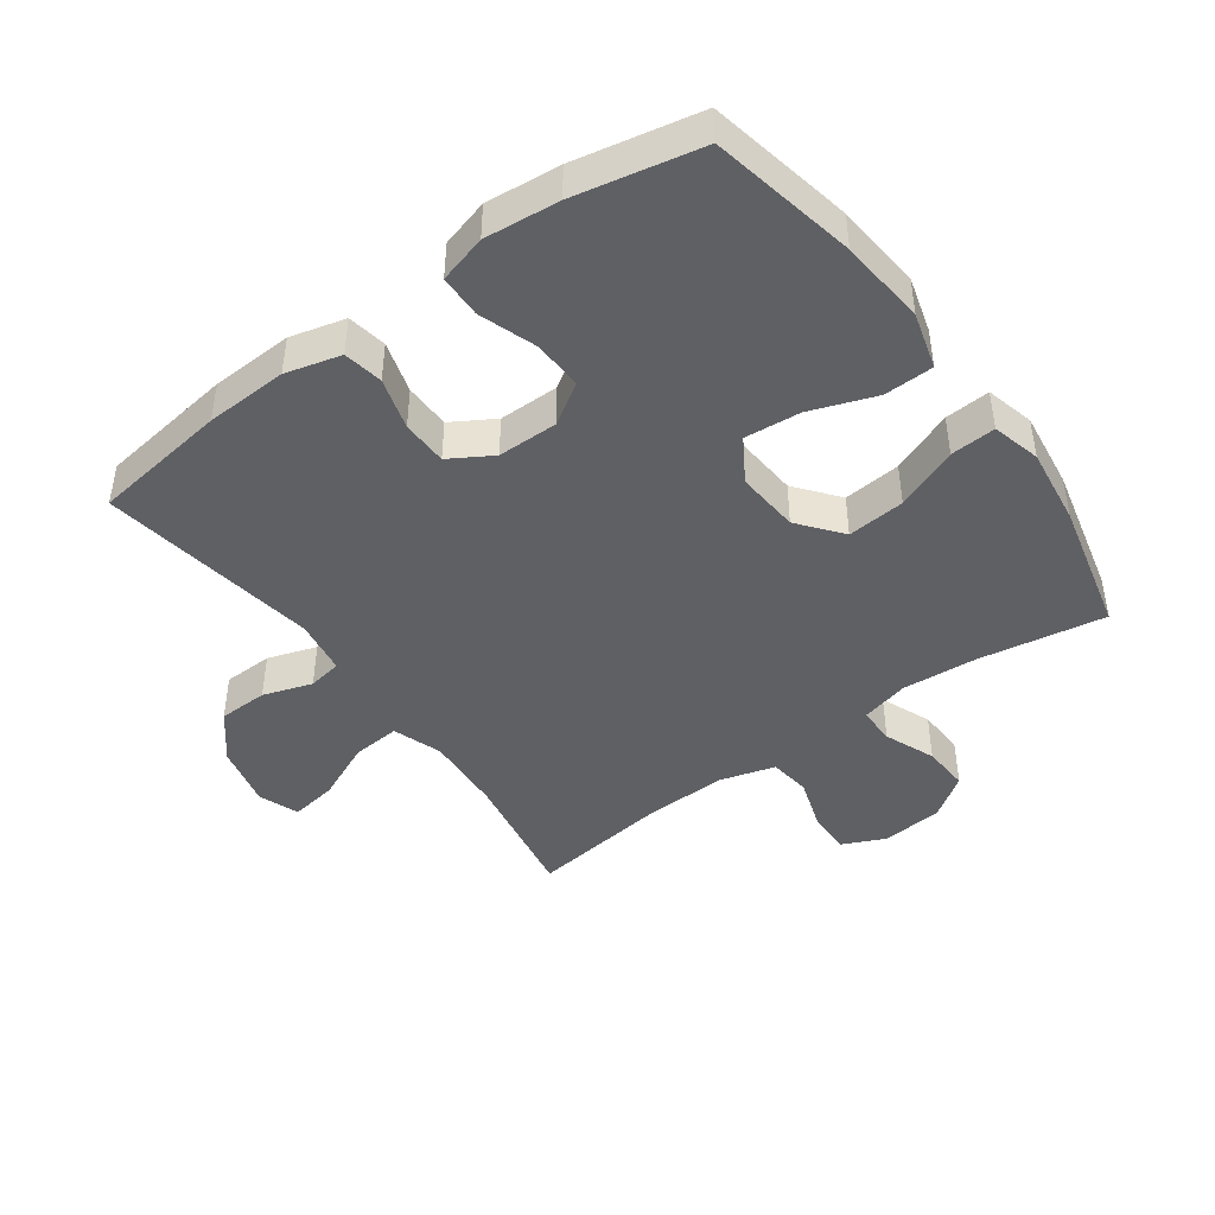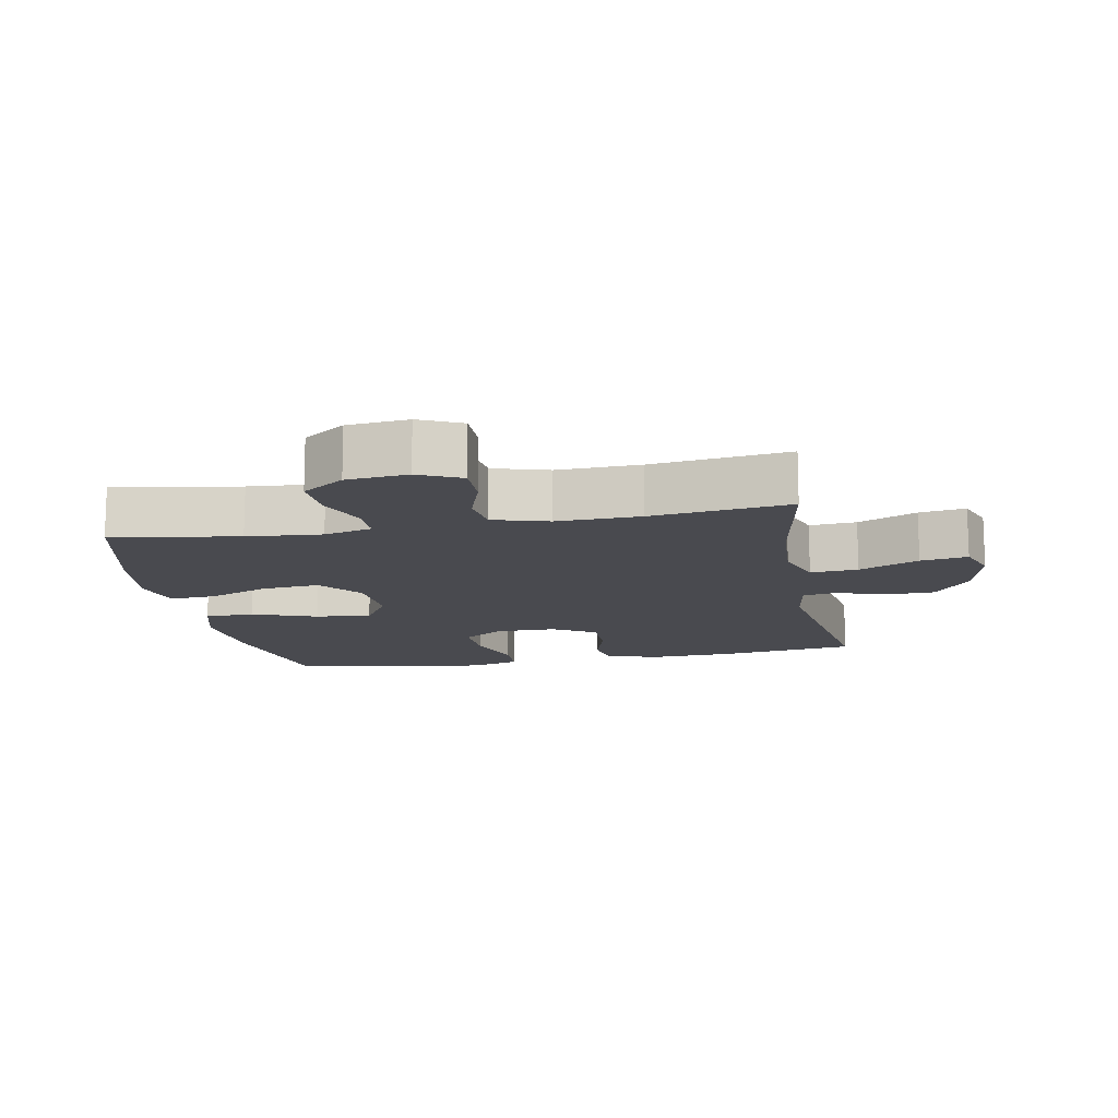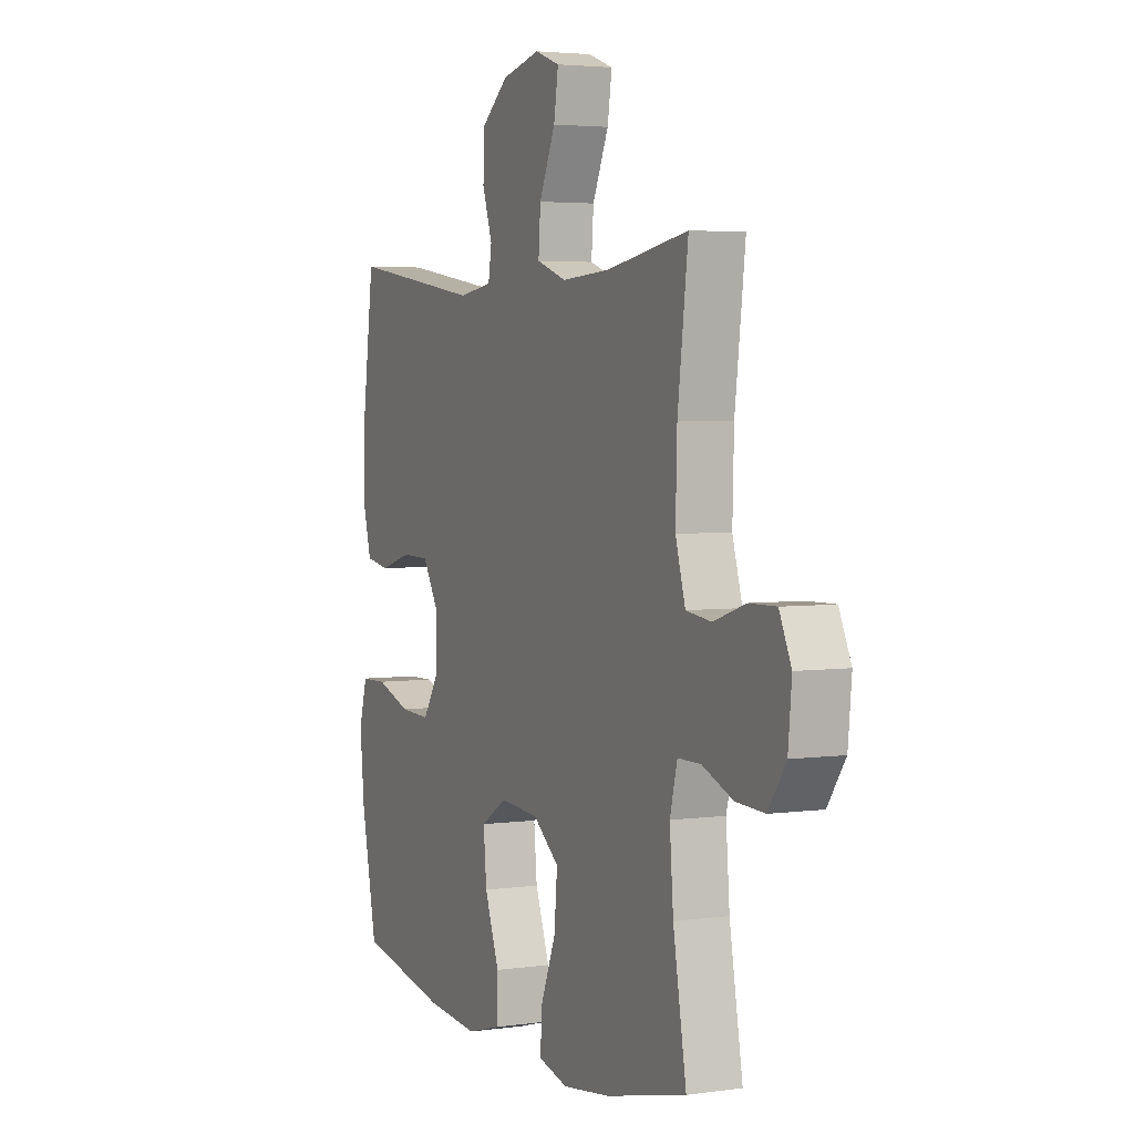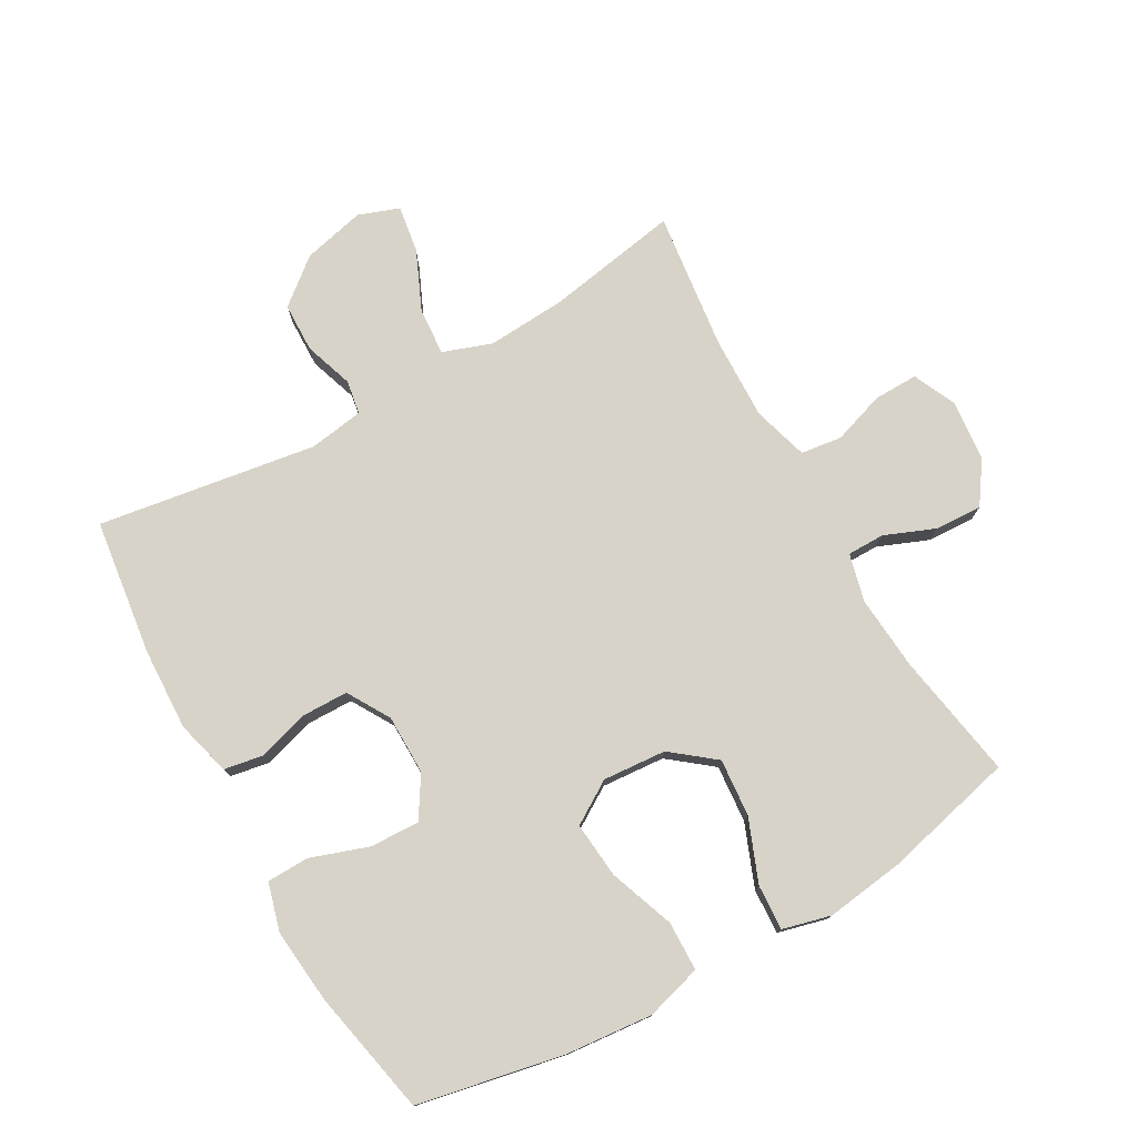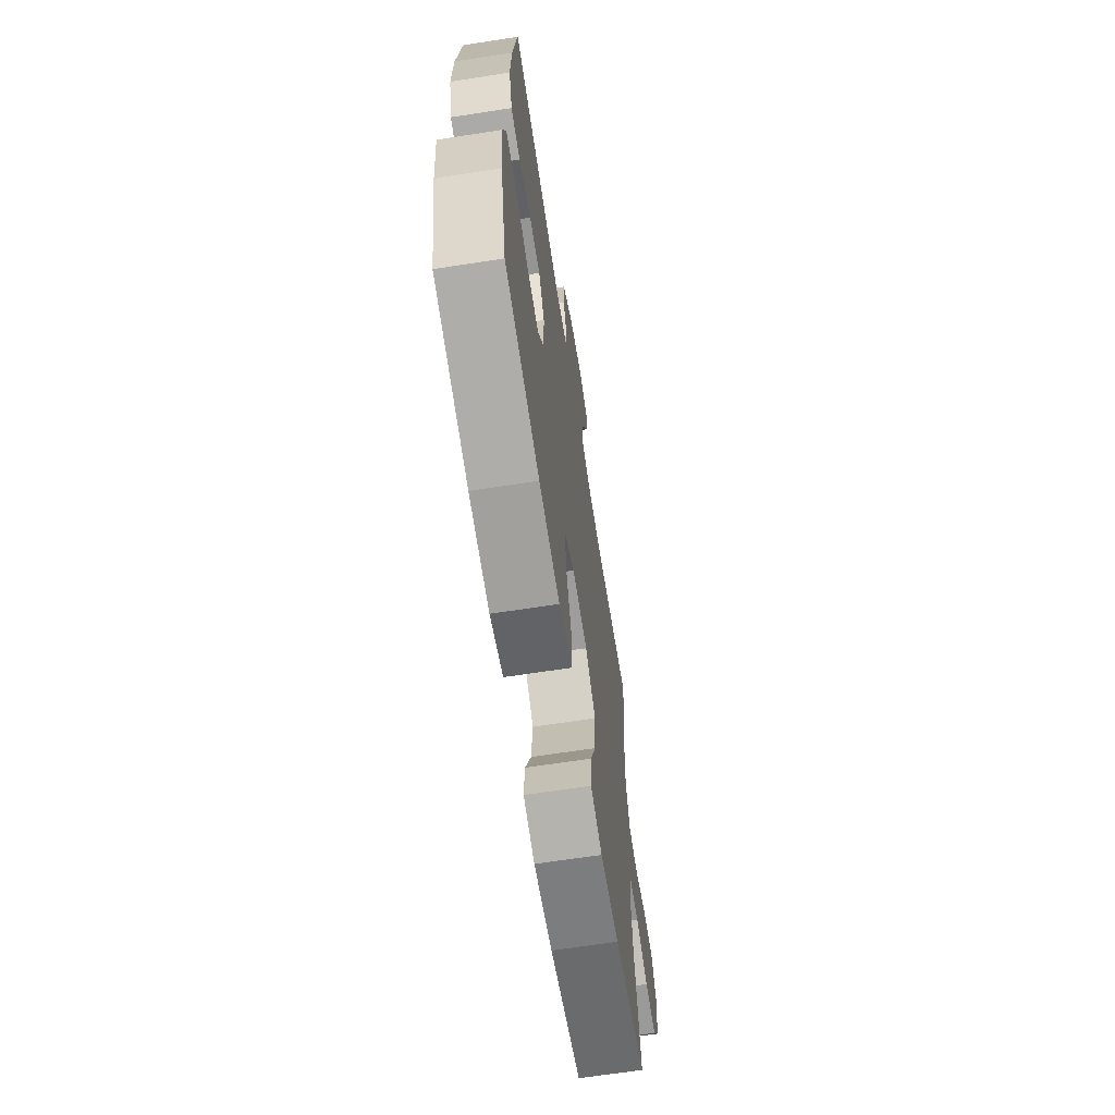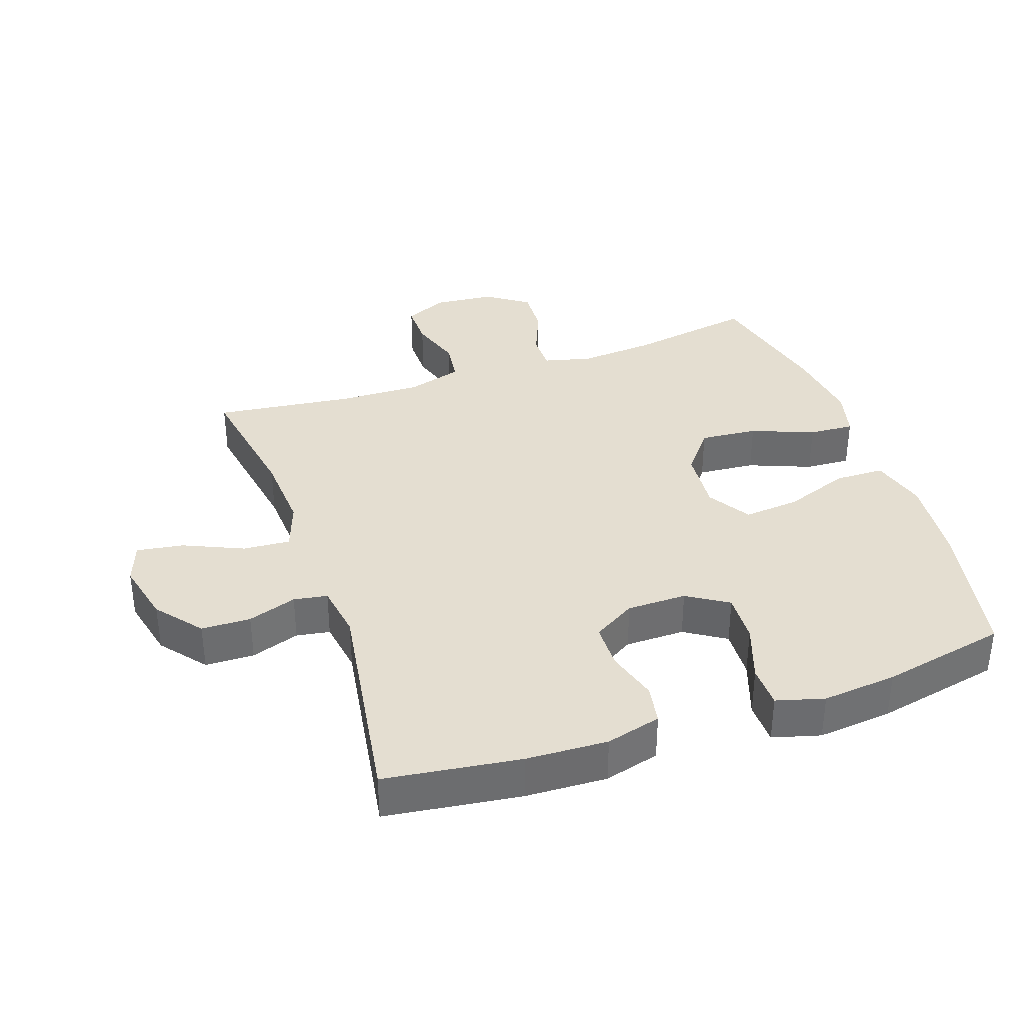
<metadata>
{"format":"obj","ext":"obj","renderer":"f3d","projection":"perspective","resolution":1024,"background":"white","views":[{"elev":-44.6,"azim":126.0,"up":"+Y"},{"elev":-13.6,"azim":-79.4,"up":"+Y"},{"elev":3.6,"azim":-115.2,"up":"+Z"},{"elev":77.1,"azim":150.4,"up":"+Y"},{"elev":-66.3,"azim":98.8,"up":"+Z"},{"elev":36.5,"azim":71.0,"up":"+Y"}]}
</metadata>
<code>
o path1908_path1908.001
v -0.2658 0.0375 -0.5659
v -0.1431 0.0375 -0.5821
v -0.06669 0.0375 -0.5624
v -0.0709 0.0375 -0.491
v -0.1098 0.0375 -0.3927
v -0.1175 0.0375 -0.3018
v -0.04995 0.0375 -0.248
v 0.04984 0.0375 -0.2401
v 0.117 0.0375 -0.282
v 0.1088 0.0375 -0.3702
v 0.07143 0.0375 -0.4728
v 0.0732 0.0375 -0.5506
v 0.1613 0.0375 -0.5755
v 0.2983 0.0375 -0.5626
v 0.5281 0.0375 -0.5163
v 0.5687 0.0375 -0.3187
v 0.5803 0.0375 -0.201
v 0.5591 0.0375 -0.1254
v 0.492 0.0375 -0.1241
v 0.4025 0.0375 -0.1554
v 0.3238 0.0375 -0.159
v 0.283 0.0375 -0.09451
v 0.2838 0.0375 1.2e-05
v 0.3236 0.0375 0.06693
v 0.3959 0.0375 0.06821
v 0.4771 0.0375 0.04429
v 0.5392 0.0375 0.05524
v 0.5621 0.0375 0.1423
v 0.5568 0.0375 0.2715
v 0.5281 0.0375 0.4854
v 0.1836 0.0375 0.432
v 0.09722 0.0375 0.4453
v 0.08835 0.0375 0.4984
v 0.1141 0.0375 0.5754
v 0.1122 0.0375 0.6532
v 0.04143 0.0375 0.7108
v -0.05696 0.0375 0.734
v -0.1208 0.0375 0.7106
v -0.1095 0.0375 0.6368
v -0.06792 0.0375 0.5431
v -0.06243 0.0375 0.4684
v -0.1391 0.0375 0.4412
v -0.2632 0.0375 0.4488
v -0.4738 0.0375 0.4854
v -0.4469 0.0375 0.2679
v -0.4431 0.0375 0.1369
v -0.4684 0.0375 0.04973
v -0.5335 0.0375 0.04108
v -0.6159 0.0375 0.06825
v -0.6851 0.0375 0.06913
v -0.716 0.0375 0.001846
v -0.7068 0.0375 -0.09444
v -0.6615 0.0375 -0.1603
v -0.5876 0.0375 -0.1565
v -0.508 0.0375 -0.124
v -0.4493 0.0375 -0.1242
v -0.4305 0.0375 -0.1995
v -0.4398 0.0375 -0.3176
v -0.4738 0.0375 -0.5163
v -0.2658 -0.0375 -0.5659
v -0.1431 -0.0375 -0.5821
v -0.06669 -0.0375 -0.5624
v -0.0709 -0.0375 -0.491
v -0.1098 -0.0375 -0.3927
v -0.1175 -0.0375 -0.3018
v -0.04995 -0.0375 -0.248
v 0.04984 -0.0375 -0.2401
v 0.117 -0.0375 -0.282
v 0.1088 -0.0375 -0.3702
v 0.07143 -0.0375 -0.4728
v 0.0732 -0.0375 -0.5506
v 0.1613 -0.0375 -0.5755
v 0.2983 -0.0375 -0.5626
v 0.5281 -0.0375 -0.5163
v 0.5687 -0.0375 -0.3187
v 0.5803 -0.0375 -0.201
v 0.5591 -0.0375 -0.1254
v 0.492 -0.0375 -0.1241
v 0.4025 -0.0375 -0.1554
v 0.3238 -0.0375 -0.159
v 0.283 -0.0375 -0.09451
v 0.2838 -0.0375 1.2e-05
v 0.3236 -0.0375 0.06693
v 0.3959 -0.0375 0.06821
v 0.4771 -0.0375 0.04429
v 0.5392 -0.0375 0.05524
v 0.5621 -0.0375 0.1423
v 0.5568 -0.0375 0.2715
v 0.5281 -0.0375 0.4854
v 0.1836 -0.0375 0.432
v 0.09722 -0.0375 0.4453
v 0.08835 -0.0375 0.4984
v 0.1141 -0.0375 0.5754
v 0.1122 -0.0375 0.6532
v 0.04143 -0.0375 0.7108
v -0.05696 -0.0375 0.734
v -0.1208 -0.0375 0.7106
v -0.1095 -0.0375 0.6368
v -0.06792 -0.0375 0.5431
v -0.06243 -0.0375 0.4684
v -0.1391 -0.0375 0.4412
v -0.2632 -0.0375 0.4488
v -0.4738 -0.0375 0.4854
v -0.4469 -0.0375 0.2679
v -0.4431 -0.0375 0.1369
v -0.4684 -0.0375 0.04973
v -0.5335 -0.0375 0.04108
v -0.6159 -0.0375 0.06825
v -0.6851 -0.0375 0.06913
v -0.716 -0.0375 0.001846
v -0.7068 -0.0375 -0.09444
v -0.6615 -0.0375 -0.1603
v -0.5876 -0.0375 -0.1565
v -0.508 -0.0375 -0.124
v -0.4493 -0.0375 -0.1242
v -0.4305 -0.0375 -0.1995
v -0.4398 -0.0375 -0.3176
v -0.4738 -0.0375 -0.5163
v -0.2658 0.0375 -0.5659
v -0.1431 0.0375 -0.5821
v -0.06669 0.0375 -0.5624
v -0.06669 0.0375 -0.5624
v 0.0732 0.0375 -0.5506
v 0.0732 0.0375 -0.5506
v 0.1613 0.0375 -0.5755
v 0.2983 0.0375 -0.5626
v -0.0709 0.0375 -0.491
v 0.07143 0.0375 -0.4728
v -0.4738 0.0375 -0.5163
v -0.4738 0.0375 -0.5163
v 0.5281 0.0375 -0.5163
v 0.5281 0.0375 -0.5163
v -0.1098 0.0375 -0.3927
v 0.1088 0.0375 -0.3702
v 0.5687 0.0375 -0.3187
v -0.4398 0.0375 -0.3176
v -0.1175 0.0375 -0.3018
v 0.117 0.0375 -0.282
v 0.117 0.0375 -0.282
v 0.5803 0.0375 -0.201
v -0.4305 0.0375 -0.1995
v -0.04995 0.0375 -0.248
v 0.04984 0.0375 -0.2401
v 0.5591 0.0375 -0.1254
v 0.5591 0.0375 -0.1254
v -0.4493 0.0375 -0.1242
v -0.4493 0.0375 -0.1242
v 0.4025 0.0375 -0.1554
v 0.3238 0.0375 -0.159
v 0.3238 0.0375 -0.159
v -0.7068 0.0375 -0.09444
v -0.6615 0.0375 -0.1603
v -0.5876 0.0375 -0.1565
v 0.283 0.0375 -0.09451
v -0.508 0.0375 -0.124
v 0.492 0.0375 -0.1241
v 0.2838 0.0375 1.2e-05
v -0.716 0.0375 0.001846
v 0.3236 0.0375 0.06693
v -0.6851 0.0375 0.06913
v -0.6851 0.0375 0.06913
v -0.6159 0.0375 0.06825
v -0.5335 0.0375 0.04108
v -0.4684 0.0375 0.04973
v -0.4684 0.0375 0.04973
v 0.3959 0.0375 0.06821
v 0.4771 0.0375 0.04429
v 0.5392 0.0375 0.05524
v 0.5392 0.0375 0.05524
v -0.4431 0.0375 0.1369
v 0.5621 0.0375 0.1423
v -0.4469 0.0375 0.2679
v 0.5568 0.0375 0.2715
v -0.4738 0.0375 0.4854
v -0.4738 0.0375 0.4854
v -0.2632 0.0375 0.4488
v -0.1391 0.0375 0.4412
v 0.1836 0.0375 0.432
v 0.09722 0.0375 0.4453
v 0.09722 0.0375 0.4453
v -0.06243 0.0375 0.4684
v -0.06243 0.0375 0.4684
v 0.08835 0.0375 0.4984
v 0.5281 0.0375 0.4854
v 0.5281 0.0375 0.4854
v -0.06792 0.0375 0.5431
v 0.1141 0.0375 0.5754
v -0.1095 0.0375 0.6368
v 0.1122 0.0375 0.6532
v -0.1208 0.0375 0.7106
v -0.1208 0.0375 0.7106
v 0.04143 0.0375 0.7108
v -0.05696 0.0375 0.734
v -0.2658 -0.0375 -0.5659
v -0.1431 -0.0375 -0.5821
v -0.06669 -0.0375 -0.5624
v -0.06669 -0.0375 -0.5624
v 0.0732 -0.0375 -0.5506
v 0.0732 -0.0375 -0.5506
v 0.1613 -0.0375 -0.5755
v 0.2983 -0.0375 -0.5626
v -0.0709 -0.0375 -0.491
v 0.07143 -0.0375 -0.4728
v -0.4738 -0.0375 -0.5163
v -0.4738 -0.0375 -0.5163
v 0.5281 -0.0375 -0.5163
v 0.5281 -0.0375 -0.5163
v -0.1098 -0.0375 -0.3927
v 0.1088 -0.0375 -0.3702
v 0.5687 -0.0375 -0.3187
v -0.4398 -0.0375 -0.3176
v -0.1175 -0.0375 -0.3018
v 0.117 -0.0375 -0.282
v 0.117 -0.0375 -0.282
v 0.5803 -0.0375 -0.201
v -0.4305 -0.0375 -0.1995
v -0.04995 -0.0375 -0.248
v 0.04984 -0.0375 -0.2401
v 0.5591 -0.0375 -0.1254
v 0.5591 -0.0375 -0.1254
v -0.4493 -0.0375 -0.1242
v -0.4493 -0.0375 -0.1242
v 0.4025 -0.0375 -0.1554
v 0.3238 -0.0375 -0.159
v 0.3238 -0.0375 -0.159
v -0.7068 -0.0375 -0.09444
v -0.6615 -0.0375 -0.1603
v -0.5876 -0.0375 -0.1565
v 0.283 -0.0375 -0.09451
v -0.508 -0.0375 -0.124
v 0.492 -0.0375 -0.1241
v 0.2838 -0.0375 1.2e-05
v -0.716 -0.0375 0.001846
v 0.3236 -0.0375 0.06693
v -0.6851 -0.0375 0.06913
v -0.6851 -0.0375 0.06913
v -0.6159 -0.0375 0.06825
v -0.5335 -0.0375 0.04108
v -0.4684 -0.0375 0.04973
v -0.4684 -0.0375 0.04973
v 0.3959 -0.0375 0.06821
v 0.4771 -0.0375 0.04429
v 0.5392 -0.0375 0.05524
v 0.5392 -0.0375 0.05524
v -0.4431 -0.0375 0.1369
v 0.5621 -0.0375 0.1423
v -0.4469 -0.0375 0.2679
v 0.5568 -0.0375 0.2715
v -0.4738 -0.0375 0.4854
v -0.4738 -0.0375 0.4854
v -0.2632 -0.0375 0.4488
v -0.1391 -0.0375 0.4412
v 0.1836 -0.0375 0.432
v 0.09722 -0.0375 0.4453
v 0.09722 -0.0375 0.4453
v -0.06243 -0.0375 0.4684
v -0.06243 -0.0375 0.4684
v 0.08835 -0.0375 0.4984
v 0.5281 -0.0375 0.4854
v 0.5281 -0.0375 0.4854
v -0.06792 -0.0375 0.5431
v 0.1141 -0.0375 0.5754
v -0.1095 -0.0375 0.6368
v 0.1122 -0.0375 0.6532
v -0.1208 -0.0375 0.7106
v -0.1208 -0.0375 0.7106
v 0.04143 -0.0375 0.7108
v -0.05696 -0.0375 0.734
f 262 261 258
f 234 241 248
f 262 267 261
f 254 256 252
f 254 252 232
f 246 242 243
f 230 238 228
f 211 212 216
f 210 201 206
f 252 245 217
f 239 230 221
f 259 253 248
f 221 212 217
f 217 218 232
f 228 226 227
f 194 208 211
f 211 208 212
f 252 217 232
f 201 209 200
f 224 210 223
f 261 267 263
f 200 209 203
f 224 209 201
f 200 203 198
f 231 215 219
f 265 263 268
f 247 251 249
f 261 256 258
f 194 211 204
f 216 212 221
f 195 208 194
f 202 195 196
f 208 195 202
f 248 241 246
f 238 230 239
f 221 217 239
f 239 217 245
f 237 226 238
f 228 238 226
f 235 233 237
f 213 229 218
f 232 218 229
f 224 201 210
f 223 215 231
f 246 241 242
f 223 210 215
f 253 234 248
f 264 267 262
f 254 234 253
f 268 263 267
f 224 213 209
f 229 213 224
f 251 247 252
f 226 237 233
f 254 232 234
f 258 256 254
f 247 245 252
f 1 2 61 60
f 2 122 197 61
f 124 13 72 199
f 13 14 73 72
f 3 4 63 62
f 11 12 71 70
f 130 1 60 205
f 14 132 207 73
f 4 5 64 63
f 10 11 70 69
f 15 16 75 74
f 58 59 118 117
f 5 6 65 64
f 139 10 69 214
f 16 17 76 75
f 57 58 117 116
f 6 7 66 65
f 8 9 68 67
f 7 8 67 66
f 17 145 220 76
f 147 57 116 222
f 20 150 225 79
f 52 53 112 111
f 53 54 113 112
f 21 22 81 80
f 54 55 114 113
f 19 20 79 78
f 18 19 78 77
f 55 56 115 114
f 22 23 82 81
f 51 52 111 110
f 23 24 83 82
f 161 51 110 236
f 49 50 109 108
f 48 49 108 107
f 165 48 107 240
f 25 26 85 84
f 26 169 244 85
f 46 47 106 105
f 27 28 87 86
f 24 25 84 83
f 45 46 105 104
f 28 29 88 87
f 175 45 104 250
f 43 44 103 102
f 42 43 102 101
f 31 180 255 90
f 182 42 101 257
f 32 33 92 91
f 185 31 90 260
f 29 30 89 88
f 40 41 100 99
f 33 34 93 92
f 39 40 99 98
f 34 35 94 93
f 191 39 98 266
f 35 36 95 94
f 37 38 97 96
f 36 37 96 95
f 187 183 186
f 159 173 166
f 187 186 192
f 179 177 181
f 179 157 177
f 171 168 167
f 155 153 163
f 136 141 137
f 135 131 126
f 177 142 170
f 164 146 155
f 184 173 178
f 146 142 137
f 142 157 143
f 153 152 151
f 119 136 133
f 136 137 133
f 177 157 142
f 126 125 134
f 149 148 135
f 186 188 192
f 125 128 134
f 149 126 134
f 125 123 128
f 156 144 140
f 190 193 188
f 172 174 176
f 186 183 181
f 119 129 136
f 141 146 137
f 120 119 133
f 127 121 120
f 133 127 120
f 173 171 166
f 163 164 155
f 146 164 142
f 164 170 142
f 162 163 151
f 153 151 163
f 160 162 158
f 138 143 154
f 157 154 143
f 149 135 126
f 148 156 140
f 171 167 166
f 148 140 135
f 178 173 159
f 189 187 192
f 179 178 159
f 193 192 188
f 149 134 138
f 154 149 138
f 176 177 172
f 151 158 162
f 179 159 157
f 183 179 181
f 172 177 170

</code>
